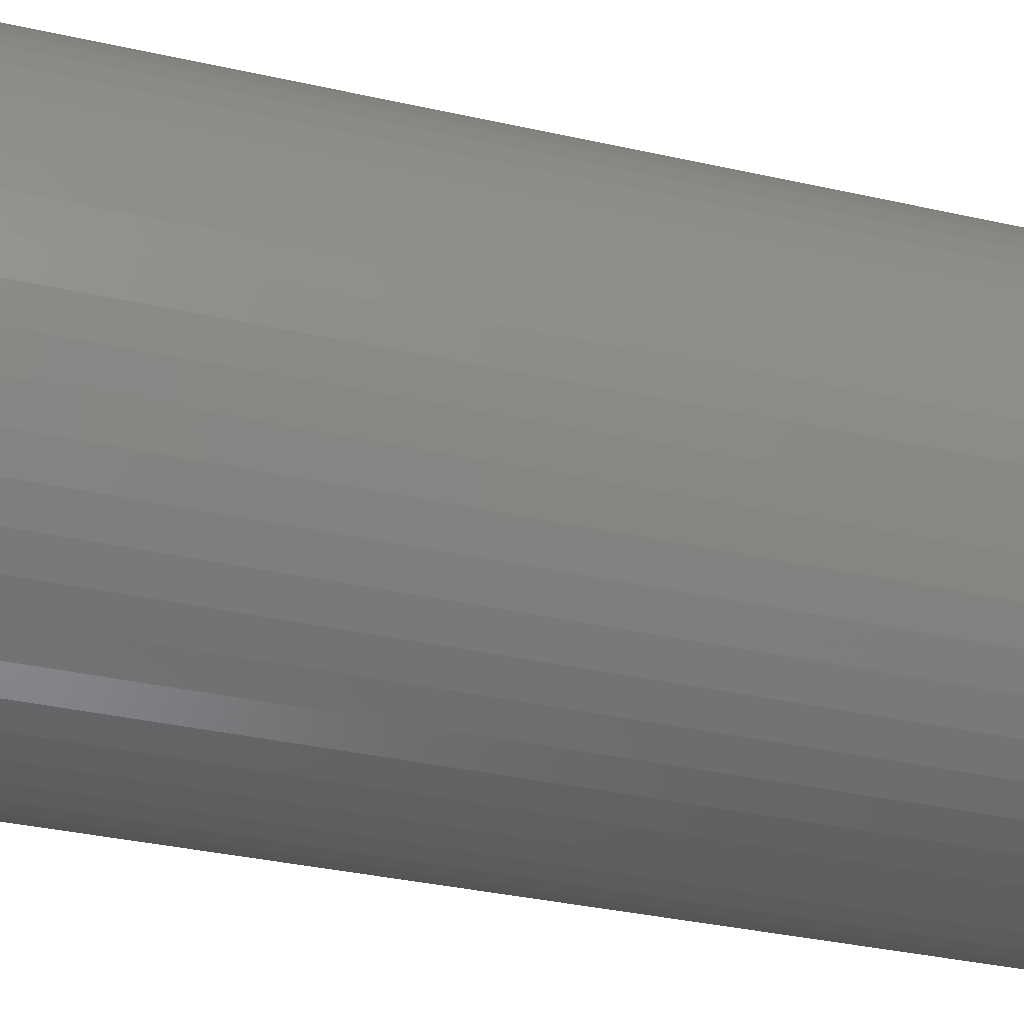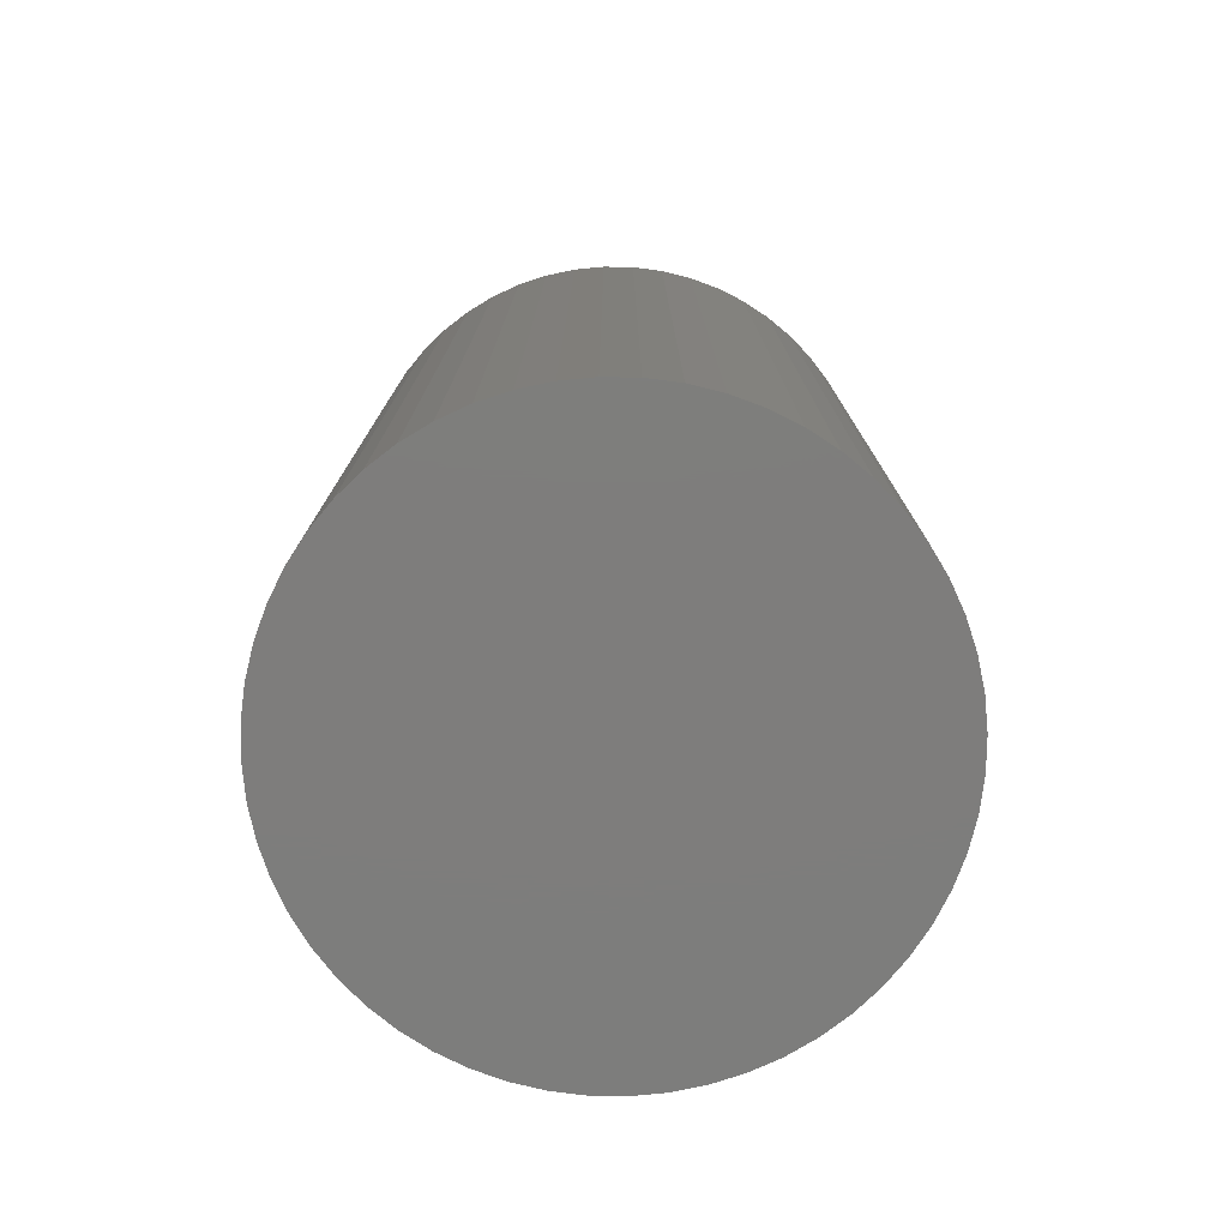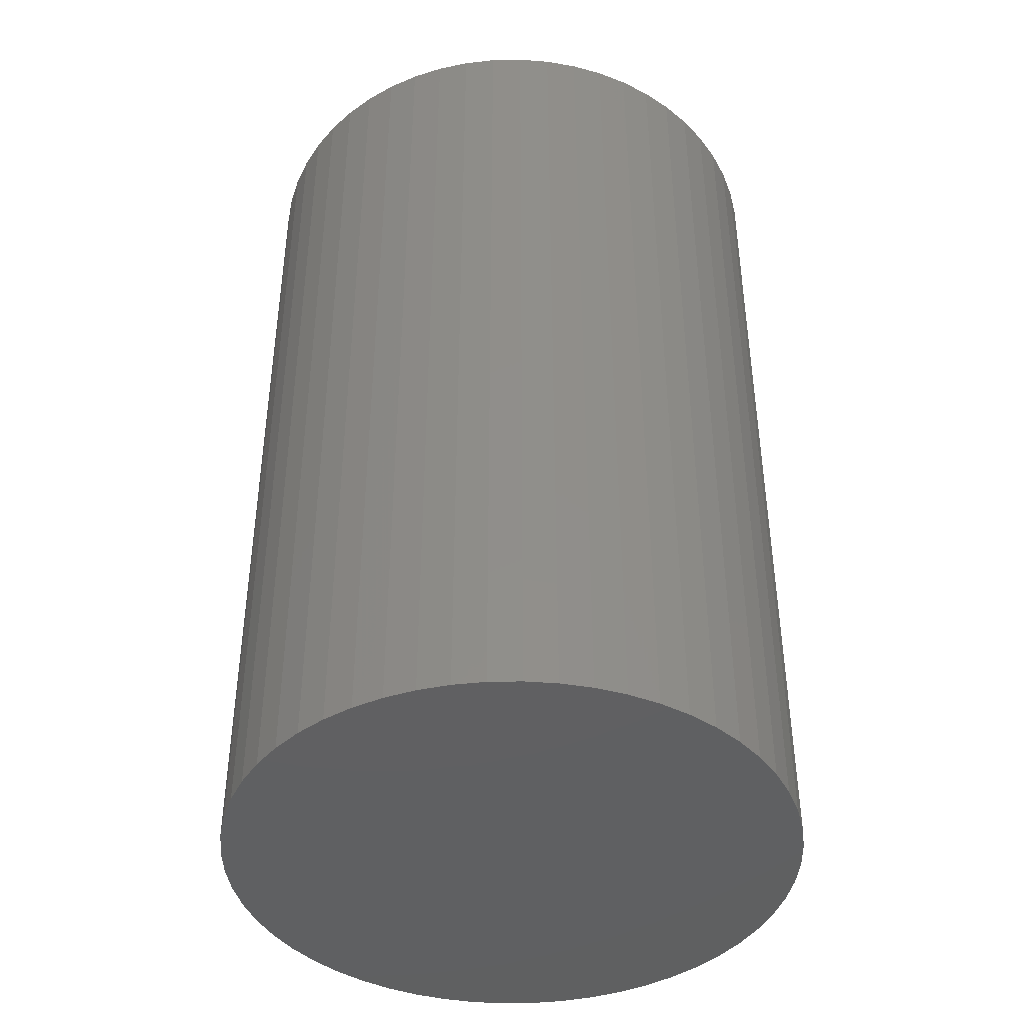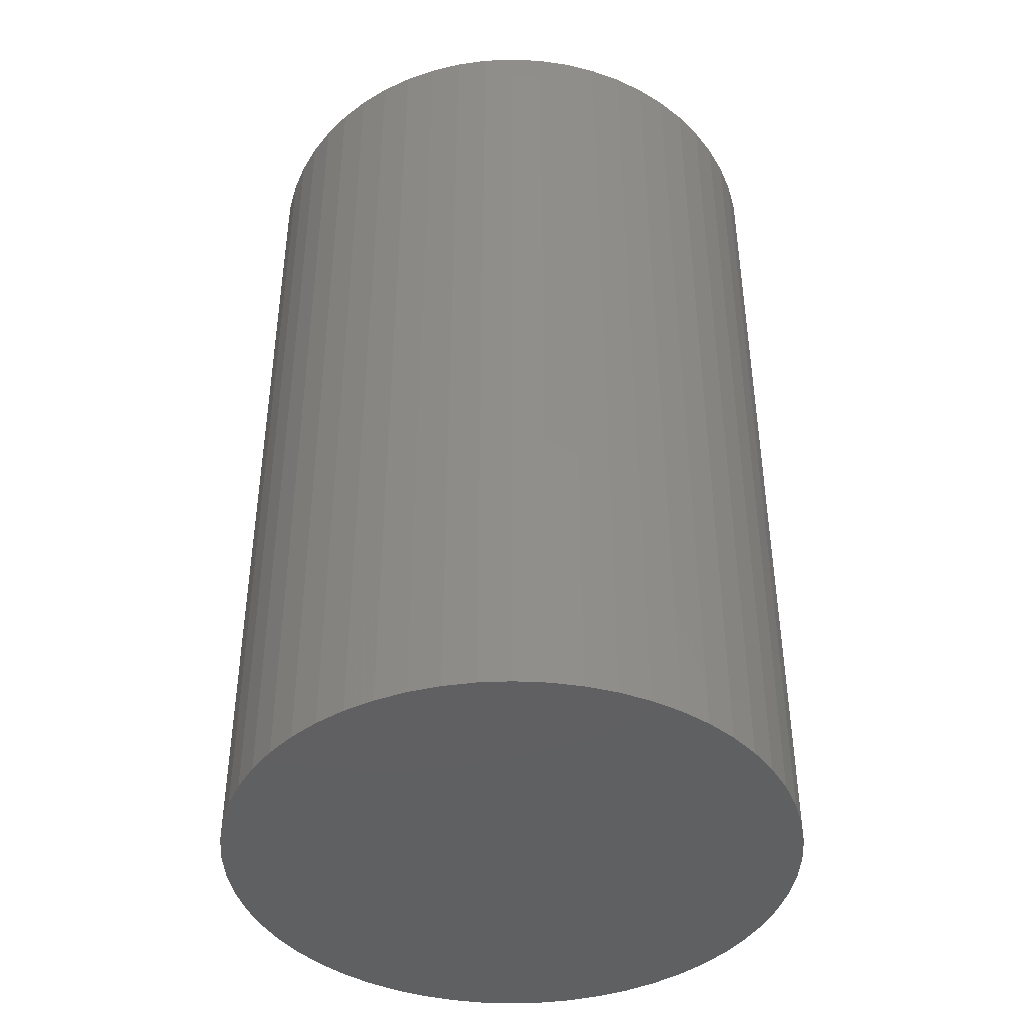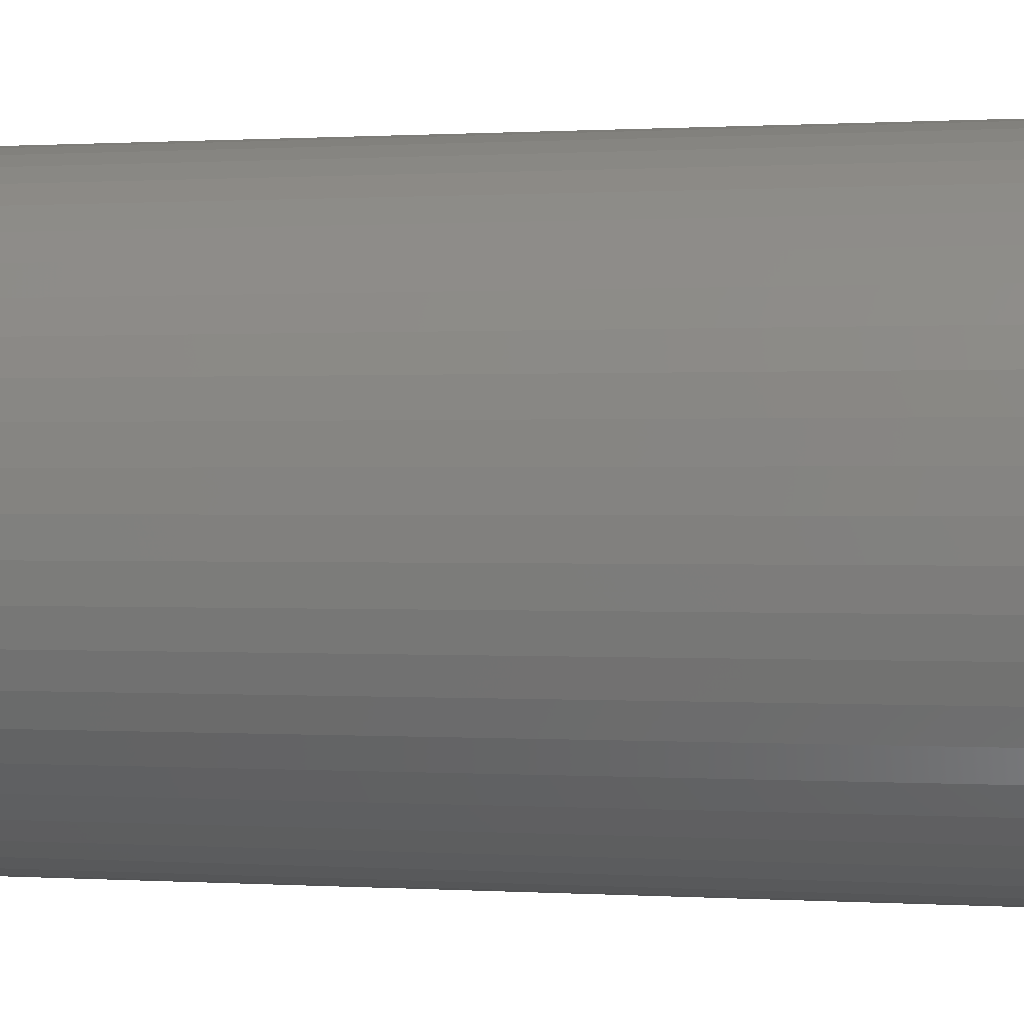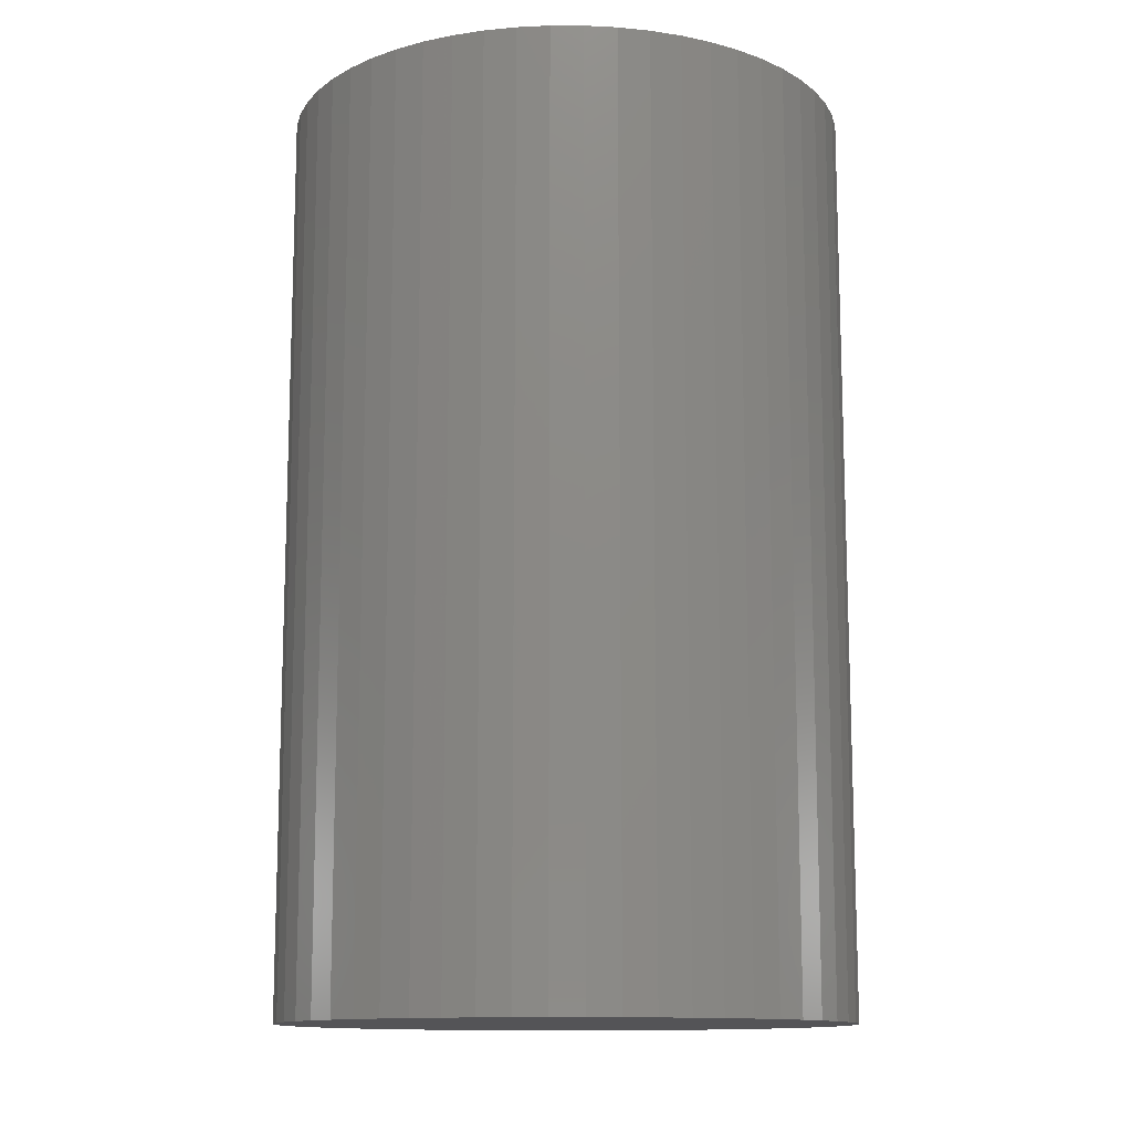
<metadata>
{"format":"stl","ext":"stl","renderer":"f3d","projection":"perspective","resolution":1024,"background":"white","views":[{"elev":-37.2,"azim":74.1,"up":"+Y"},{"elev":-77.1,"azim":105.1,"up":"+Z"},{"elev":-42.2,"azim":-104.8,"up":"+Z"},{"elev":-42.2,"azim":-148.0,"up":"+Z"},{"elev":0.4,"azim":-76.8,"up":"+Y"},{"elev":-12.5,"azim":176.6,"up":"+Z"}]}
</metadata>
<code>
# stl→obj: 112 verts, 220 faces
v 0.3081 0.03471 0
v 0.31 0 1
v 0.31 0 0
v 0.3081 0.03471 1
v 0.3022 0.06898 0
v 0.3022 0.06898 1
v 0.2926 0.1024 0
v 0.2926 0.1024 1
v 0.2793 0.1345 0
v 0.2793 0.1345 1
v 0.2625 0.1649 0
v 0.2625 0.1649 1
v 0.2424 0.1933 0
v 0.2424 0.1933 1
v 0.2192 0.2192 0
v 0.2192 0.2192 1
v 0.1933 0.2424 0
v 0.1933 0.2424 1
v 0.1649 0.2625 0
v 0.1649 0.2625 1
v 0.1345 0.2793 1
v 0.1345 0.2793 0
v 0.1024 0.2926 0
v 0.1024 0.2926 1
v 0.06898 0.3022 1
v 0.06898 0.3022 0
v 0.03471 0.3081 1
v 0.03471 0.3081 0
v 1.898e-17 0.31 0
v 1.898e-17 0.31 1
v -0.03471 0.3081 0
v -0.03471 0.3081 1
v -0.06898 0.3022 0
v -0.06898 0.3022 1
v -0.1024 0.2926 0
v -0.1024 0.2926 1
v -0.1345 0.2793 1
v -0.1345 0.2793 0
v -0.1649 0.2625 0
v -0.1649 0.2625 1
v -0.1933 0.2424 1
v -0.1933 0.2424 0
v -0.2192 0.2192 0
v -0.2192 0.2192 1
v -0.2424 0.1933 0
v -0.2424 0.1933 1
v -0.2625 0.1649 1
v -0.2625 0.1649 0
v -0.2793 0.1345 0
v -0.2793 0.1345 1
v -0.2926 0.1024 0
v -0.2926 0.1024 1
v -0.3022 0.06898 1
v -0.3022 0.06898 0
v -0.3081 0.03471 0
v -0.3081 0.03471 1
v -0.31 3.796e-17 1
v -0.31 3.796e-17 0
v -0.3081 -0.03471 0
v -0.3081 -0.03471 1
v -0.3022 -0.06898 0
v -0.3022 -0.06898 1
v -0.2926 -0.1024 0
v -0.2926 -0.1024 1
v -0.2793 -0.1345 0
v -0.2793 -0.1345 1
v -0.2625 -0.1649 1
v -0.2625 -0.1649 0
v -0.2424 -0.1933 0
v -0.2424 -0.1933 1
v -0.2192 -0.2192 0
v -0.2192 -0.2192 1
v -0.1933 -0.2424 0
v -0.1933 -0.2424 1
v -0.1649 -0.2625 0
v -0.1649 -0.2625 1
v -0.1345 -0.2793 0
v -0.1345 -0.2793 1
v -0.1024 -0.2926 0
v -0.1024 -0.2926 1
v -0.06898 -0.3022 0
v -0.06898 -0.3022 1
v -0.03471 -0.3081 0
v -0.03471 -0.3081 1
v -5.695e-17 -0.31 0
v -5.695e-17 -0.31 1
v 0.03471 -0.3081 0
v 0.03471 -0.3081 1
v 0.06898 -0.3022 1
v 0.06898 -0.3022 0
v 0.1024 -0.2926 1
v 0.1024 -0.2926 0
v 0.1345 -0.2793 0
v 0.1345 -0.2793 1
v 0.1649 -0.2625 0
v 0.1649 -0.2625 1
v 0.1933 -0.2424 1
v 0.1933 -0.2424 0
v 0.2192 -0.2192 0
v 0.2192 -0.2192 1
v 0.2424 -0.1933 0
v 0.2424 -0.1933 1
v 0.2625 -0.1649 0
v 0.2625 -0.1649 1
v 0.2793 -0.1345 0
v 0.2793 -0.1345 1
v 0.2926 -0.1024 0
v 0.2926 -0.1024 1
v 0.3022 -0.06898 0
v 0.3022 -0.06898 1
v 0.3081 -0.03471 0
v 0.3081 -0.03471 1
f 1 2 3
f 1 4 2
f 5 6 4
f 5 4 1
f 7 8 6
f 7 6 5
f 9 10 8
f 9 8 7
f 11 12 10
f 11 10 9
f 13 14 12
f 13 12 11
f 15 16 14
f 15 14 13
f 17 18 16
f 17 16 15
f 19 20 18
f 19 21 20
f 19 18 17
f 22 21 19
f 23 24 21
f 23 25 24
f 23 21 22
f 26 27 25
f 26 25 23
f 28 27 26
f 29 30 27
f 29 27 28
f 31 32 30
f 31 30 29
f 33 34 32
f 33 32 31
f 35 36 34
f 35 37 36
f 35 34 33
f 38 37 35
f 39 40 37
f 39 41 40
f 39 37 38
f 42 41 39
f 43 41 42
f 43 44 41
f 45 44 43
f 45 46 44
f 45 47 46
f 48 47 45
f 49 47 48
f 49 50 47
f 51 50 49
f 51 52 50
f 51 53 52
f 54 53 51
f 55 53 54
f 55 56 53
f 55 57 56
f 58 57 55
f 59 60 57
f 59 57 58
f 61 62 60
f 61 60 59
f 63 64 62
f 63 62 61
f 65 66 64
f 65 67 66
f 65 64 63
f 68 67 65
f 69 70 67
f 69 67 68
f 71 72 70
f 71 70 69
f 73 74 72
f 73 72 71
f 75 76 74
f 75 74 73
f 77 78 76
f 77 76 75
f 79 80 78
f 79 78 77
f 81 82 80
f 81 80 79
f 83 84 82
f 83 82 81
f 85 86 84
f 85 84 83
f 87 88 86
f 87 89 88
f 87 86 85
f 90 91 89
f 90 89 87
f 92 91 90
f 93 91 92
f 93 94 91
f 95 94 93
f 95 96 94
f 95 97 96
f 98 97 95
f 99 97 98
f 99 100 97
f 101 100 99
f 101 102 100
f 103 102 101
f 103 104 102
f 105 104 103
f 105 106 104
f 107 106 105
f 107 108 106
f 109 108 107
f 109 110 108
f 111 110 109
f 111 112 110
f 3 112 111
f 3 2 112
f 49 54 51
f 99 95 93
f 99 98 95
f 103 101 99
f 39 43 42
f 105 103 99
f 107 105 99
f 111 109 107
f 3 111 107
f 9 7 5
f 22 26 23
f 13 11 9
f 17 22 19
f 15 1 3
f 15 5 1
f 15 22 17
f 15 9 5
f 15 28 26
f 15 29 28
f 15 99 93
f 15 31 29
f 15 33 31
f 15 35 33
f 15 38 35
f 15 39 38
f 15 45 43
f 15 43 39
f 15 48 45
f 15 49 48
f 15 55 54
f 15 58 55
f 15 107 99
f 15 59 58
f 15 61 59
f 15 63 61
f 15 65 63
f 15 68 65
f 15 69 68
f 15 71 69
f 15 73 71
f 15 75 73
f 15 77 75
f 15 79 77
f 15 81 79
f 15 3 107
f 15 83 81
f 15 85 83
f 15 13 9
f 15 87 85
f 15 90 87
f 15 92 90
f 15 93 92
f 15 26 22
f 15 54 49
f 50 52 53
f 100 94 96
f 100 96 97
f 104 100 102
f 40 41 44
f 106 100 104
f 108 100 106
f 112 108 110
f 2 108 112
f 10 6 8
f 21 24 25
f 14 10 12
f 18 20 21
f 16 2 4
f 16 4 6
f 16 18 21
f 16 6 10
f 16 25 27
f 16 27 30
f 16 94 100
f 16 30 32
f 16 32 34
f 16 34 36
f 16 36 37
f 16 37 40
f 16 44 46
f 16 40 44
f 16 46 47
f 16 47 50
f 16 53 56
f 16 56 57
f 16 100 108
f 16 57 60
f 16 60 62
f 16 62 64
f 16 64 66
f 16 66 67
f 16 67 70
f 16 70 72
f 16 72 74
f 16 74 76
f 16 76 78
f 16 78 80
f 16 80 82
f 16 108 2
f 16 82 84
f 16 84 86
f 16 10 14
f 16 86 88
f 16 88 89
f 16 89 91
f 16 91 94
f 16 21 25
f 16 50 53

</code>
